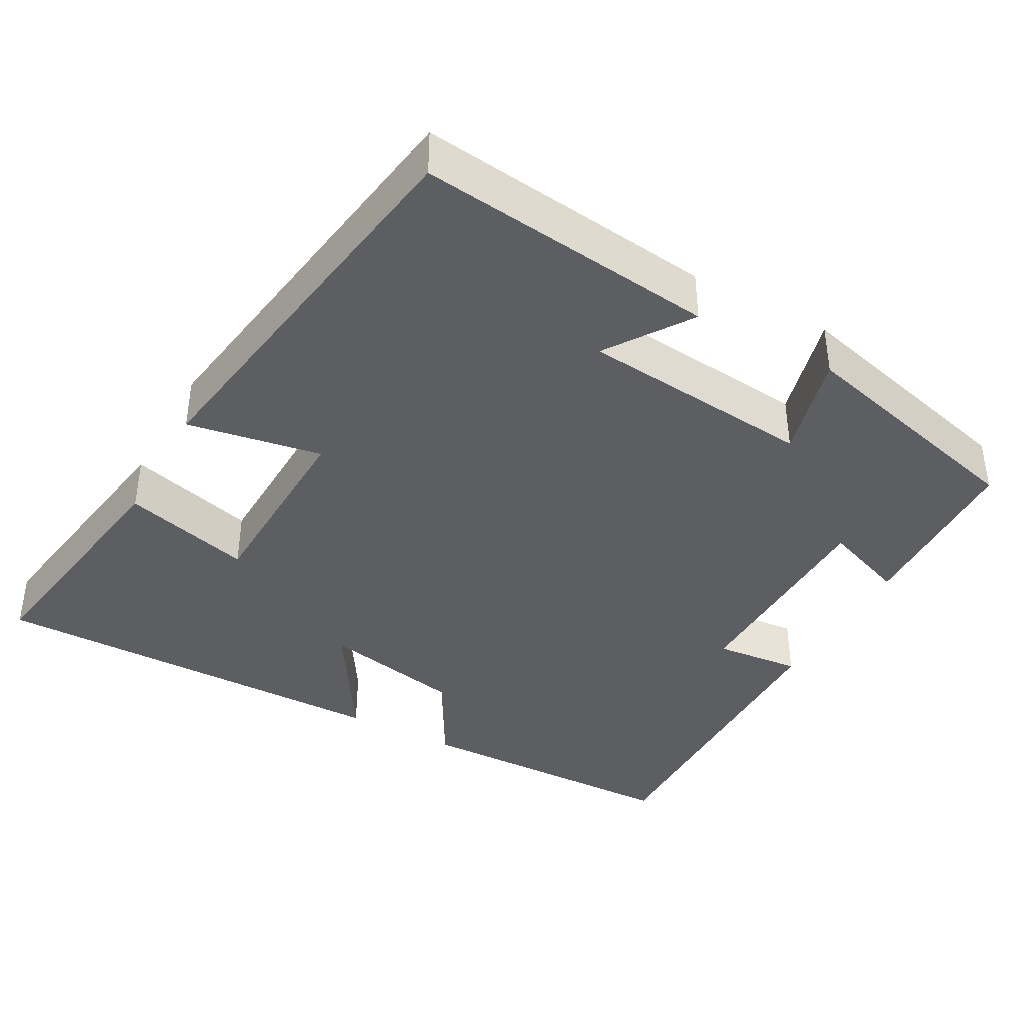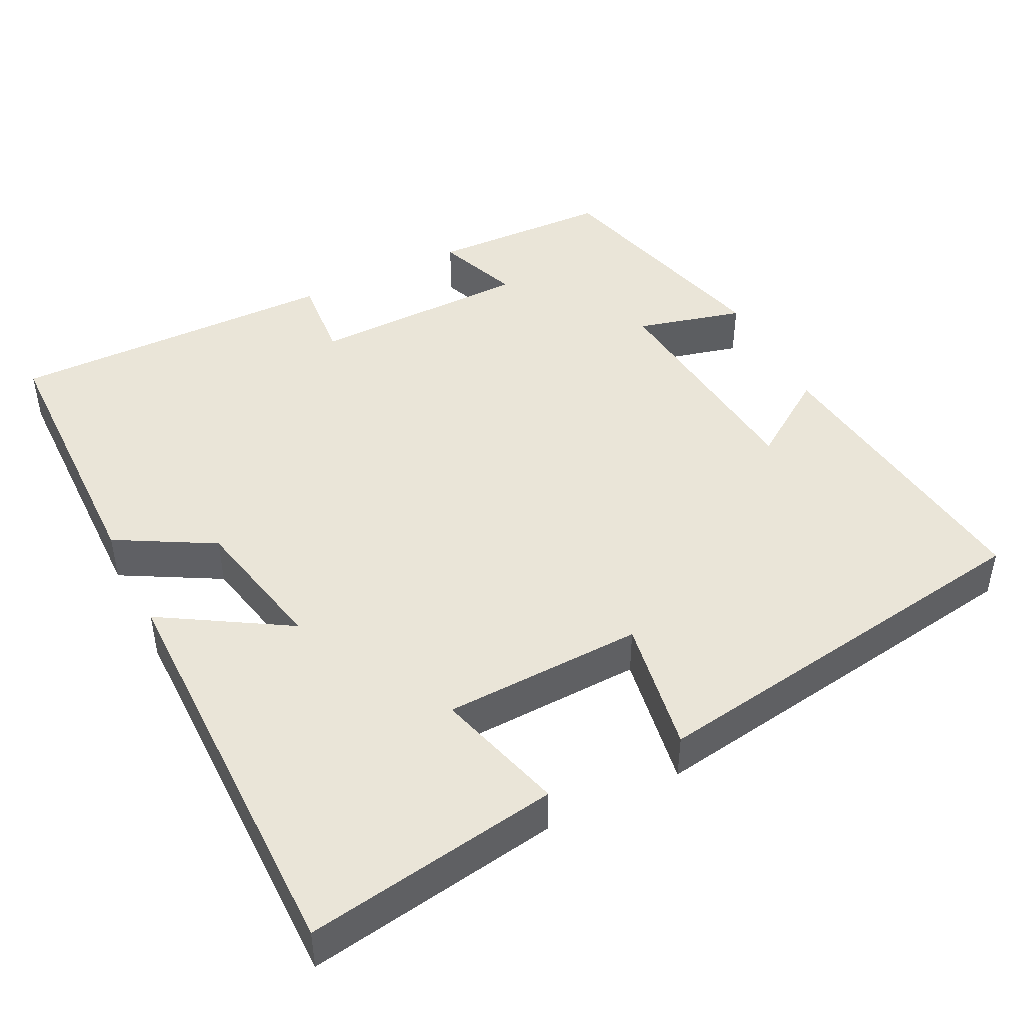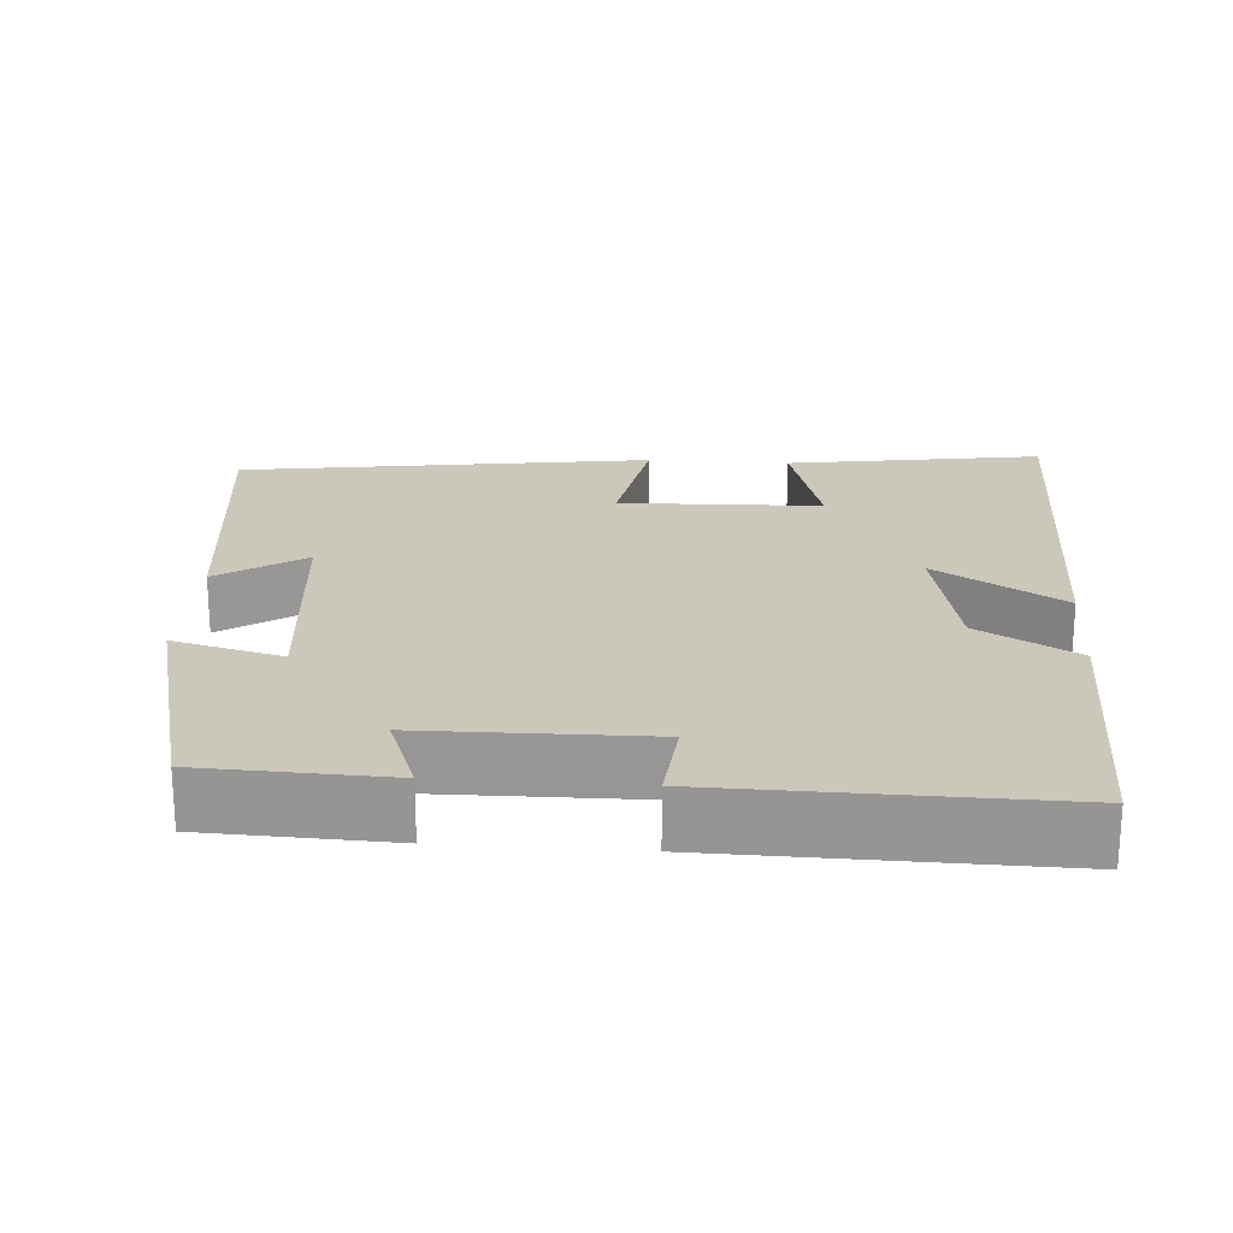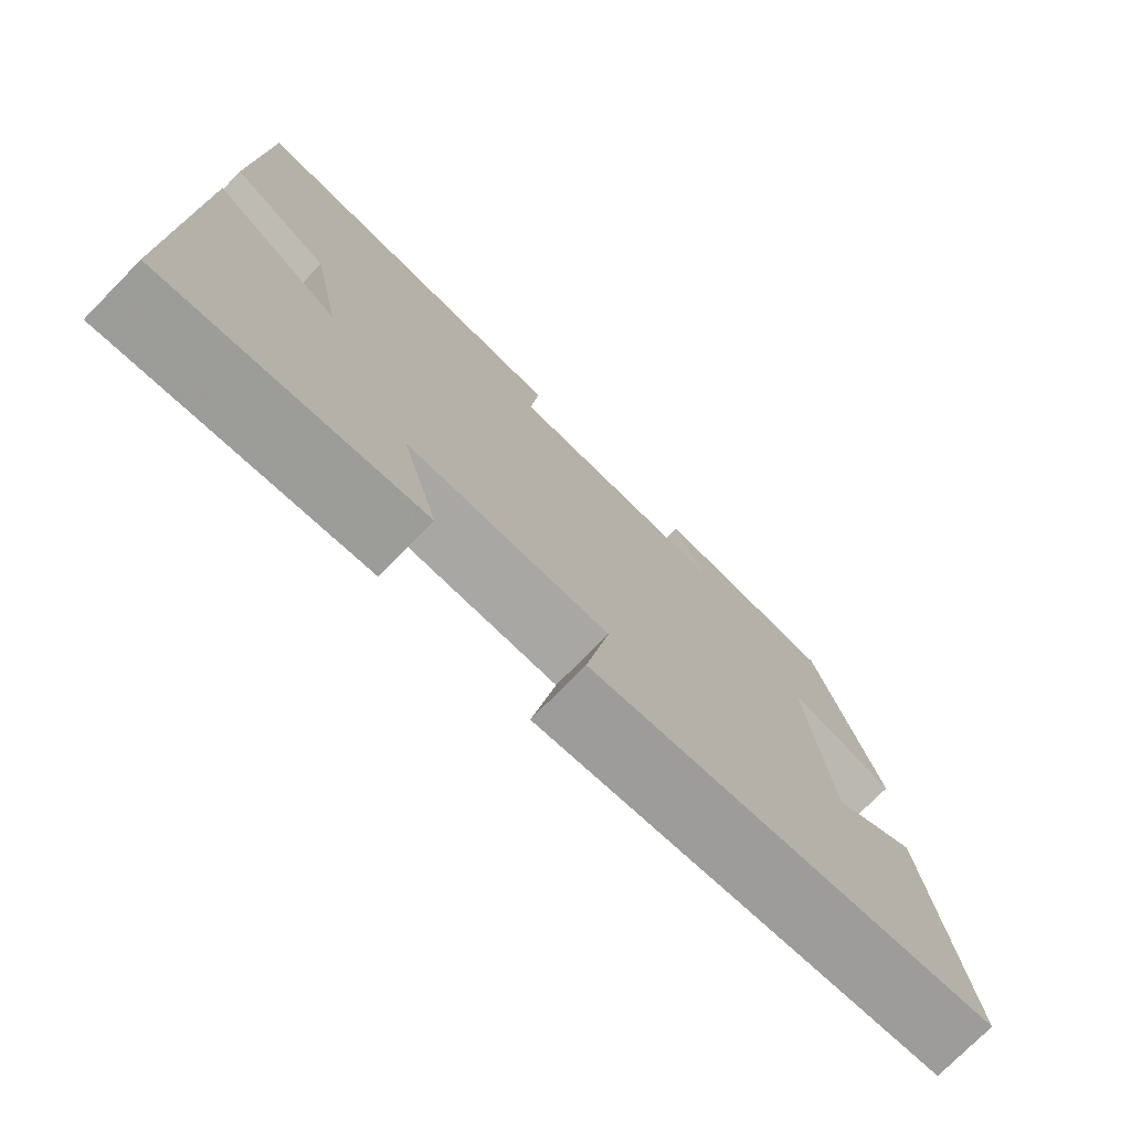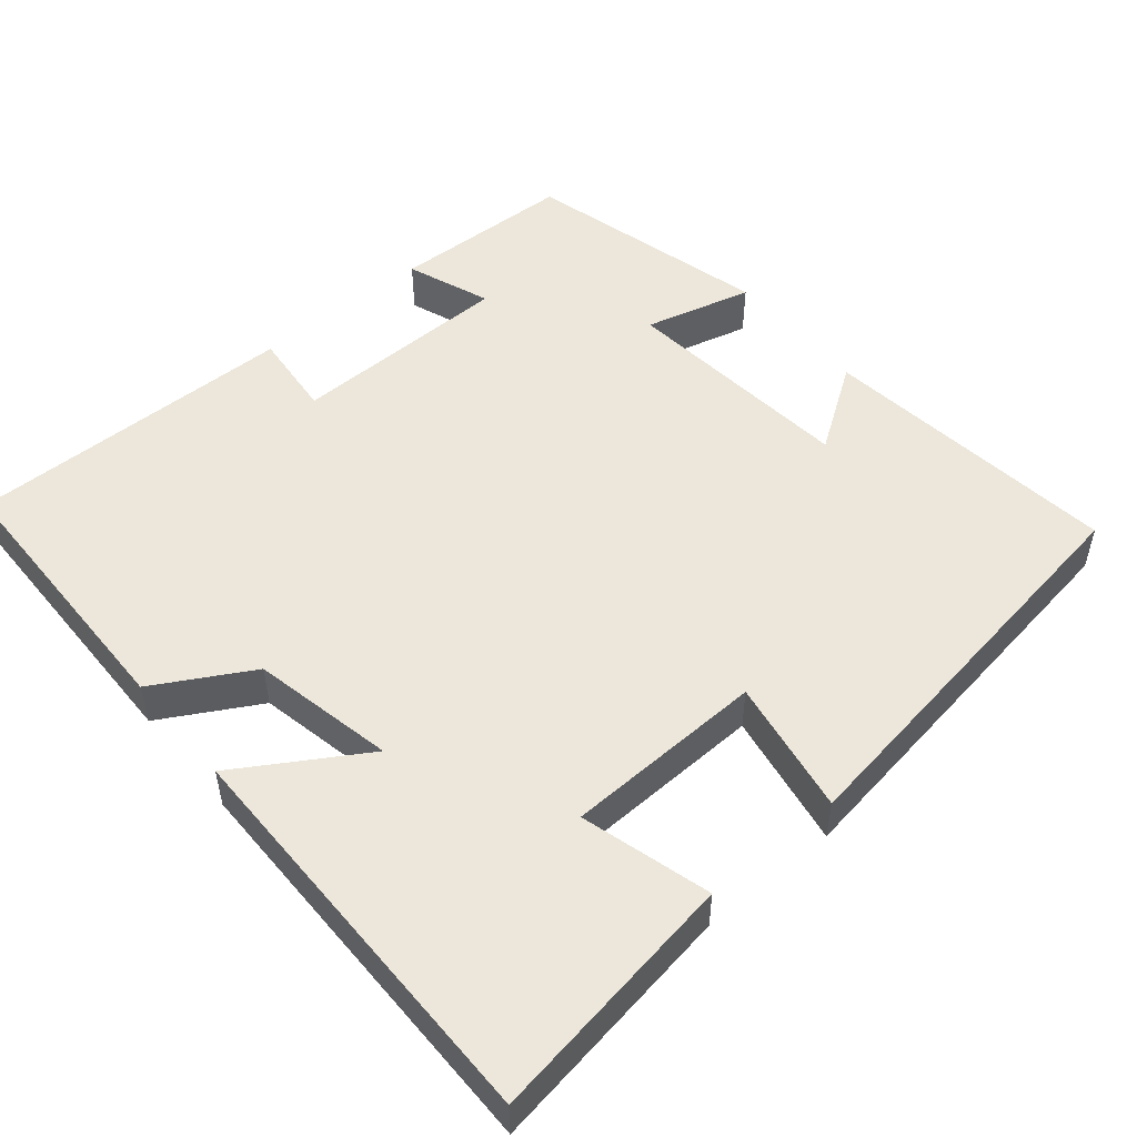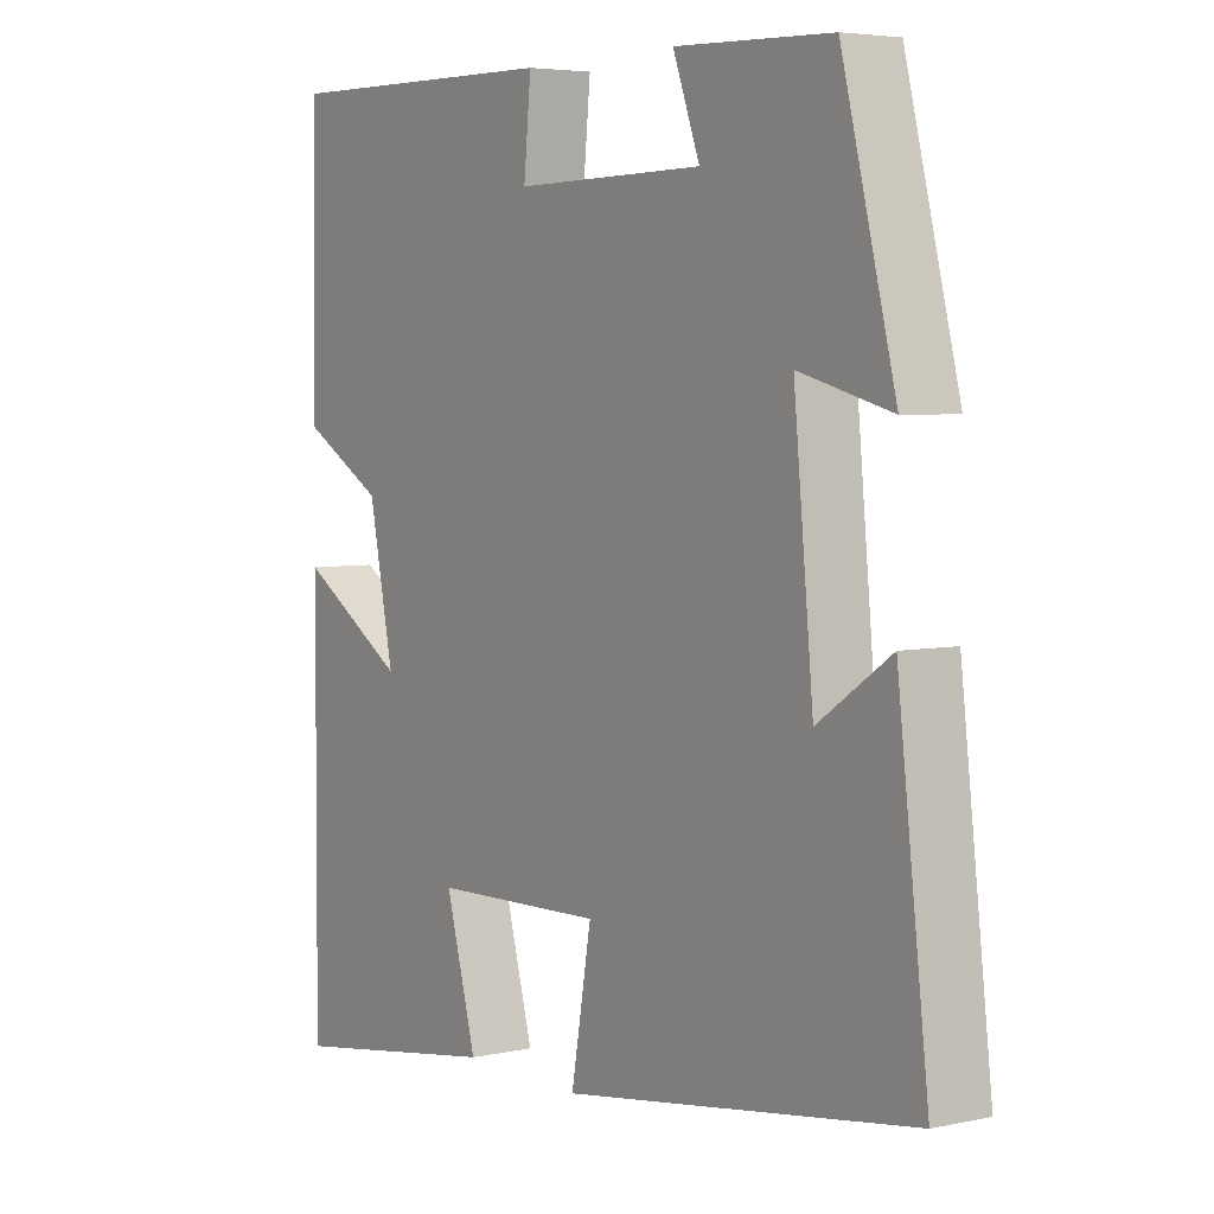
<metadata>
{"format":"obj","ext":"obj","renderer":"f3d","projection":"perspective","resolution":1024,"background":"white","views":[{"elev":-39.3,"azim":-118.8,"up":"+Y"},{"elev":45.2,"azim":153.1,"up":"+Y"},{"elev":21.6,"azim":4.1,"up":"+Y"},{"elev":-75.8,"azim":135.4,"up":"+Z"},{"elev":51.2,"azim":140.0,"up":"+Y"},{"elev":4.7,"azim":-124.4,"up":"+Z"}]}
</metadata>
<code>
v -0.418 0.07 0.491
v -0.179 0.07 0.5
v -0.22 0.07 0.39
v 0.07 0.07 0.386
v 0.059 0.07 0.5
v 0.493 0.07 0.507
v 0.5 0.07 0.144
v 0.373 0.07 0.072
v 0.335 0.07 -0.114
v 0.5 0.07 -0.012
v 0.503 0.07 -0.552
v 0.171 0.07 -0.5
v 0.218 0.07 -0.33
v -0.044 0.07 -0.322
v -0.013 0.07 -0.5
v -0.547 0.07 -0.42
v -0.5 0.07 -0.025
v -0.389 0.07 -0.1
v -0.359 0.07 0.208
v -0.5 0.07 0.171
v -0.418 0 0.491
v -0.179 0 0.5
v -0.22 0 0.39
v 0.07 0 0.386
v 0.059 0 0.5
v 0.493 0 0.507
v 0.5 0 0.144
v 0.373 0 0.072
v 0.335 0 -0.114
v 0.5 0 -0.012
v 0.503 0 -0.552
v 0.171 0 -0.5
v 0.218 0 -0.33
v -0.044 0 -0.322
v -0.013 0 -0.5
v -0.547 0 -0.42
v -0.5 0 -0.025
v -0.389 0 -0.1
v -0.359 0 0.208
v -0.5 0 0.171
f 19 20 1 2
f 15 16 17 18
f 14 15 18 19
f 13 14 19
f 10 11 12 13
f 9 10 13
f 8 9 13 19
f 4 5 6 7
f 3 4 7 8
f 19 2 3
f 3 8 19
f 22 21 40 39
f 38 37 36 35
f 39 38 35 34
f 39 34 33
f 33 32 31 30
f 33 30 29
f 39 33 29 28
f 27 26 25 24
f 28 27 24 23
f 23 22 39
f 39 28 23
f 1 21 22 2
f 2 22 23 3
f 3 23 24 4
f 4 24 25 5
f 5 25 26 6
f 6 26 27 7
f 7 27 28 8
f 8 28 29 9
f 9 29 30 10
f 10 30 31 11
f 11 31 32 12
f 12 32 33 13
f 13 33 34 14
f 14 34 35 15
f 15 35 36 16
f 16 36 37 17
f 17 37 38 18
f 18 38 39 19
f 19 39 40 20
f 20 40 21 1

</code>
